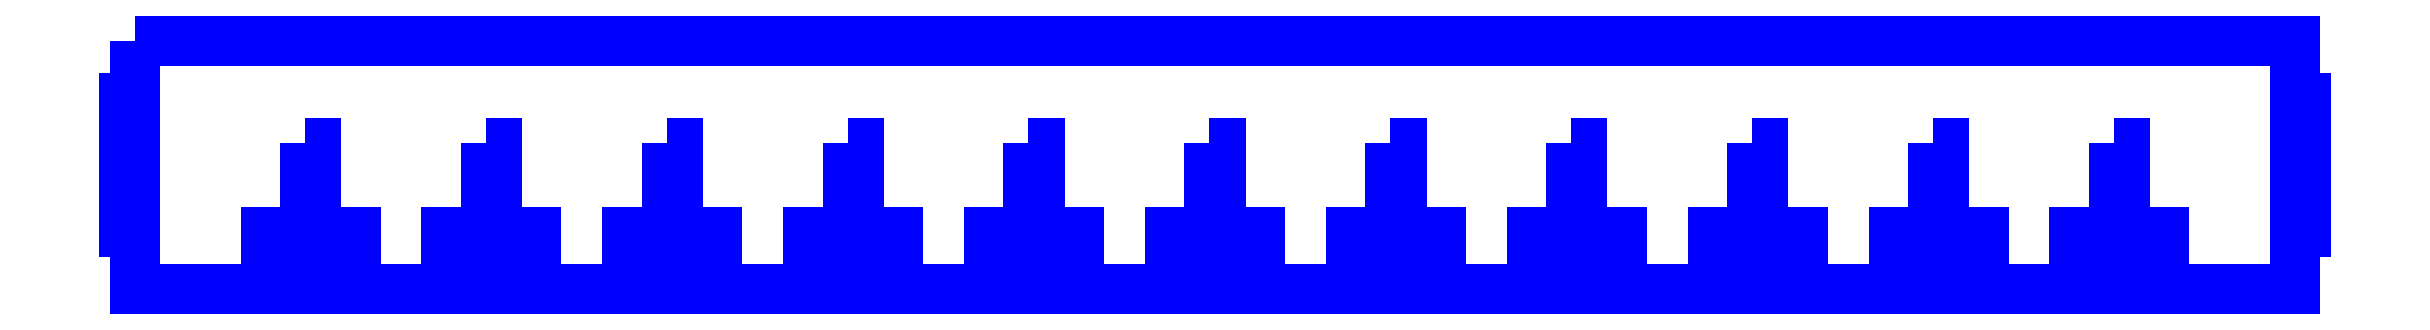
<metadata>
{"format":"dxf","ext":"dxf","renderer":"ezdxf+matplotlib","layout":"modelspace","background":"white","min_lineweight":24,"dpi":150}
</metadata>
<code>
0
SECTION
2
ENTITIES
0
LWPOLYLINE
8
Layer_1
90
22
70
0
10
3.193
20
69.87
30
0
10
3.193
20
53.99
30
0
10
0.01764
20
53.99
30
0
10
0.01764
20
41.29
30
0
10
3.193
20
41.29
30
0
10
3.193
20
28.59
30
0
10
0.01764
20
28.59
30
0
10
0.01764
20
15.89
30
0
10
3.193
20
15.89
30
0
10
3.193
20
0.01764
30
0
10
612.8
20
0.01764
30
0
10
612.8
20
15.89
30
0
10
616
20
15.89
30
0
10
616
20
28.59
30
0
10
612.8
20
28.59
30
0
10
612.8
20
41.29
30
0
10
616
20
41.29
30
0
10
616
20
53.99
30
0
10
612.8
20
53.99
30
0
10
612.8
20
69.87
30
0
10
3.193
20
69.87
30
0
10
3.193
20
69.87
30
0
0
LWPOLYLINE
8
Layer_1
90
10
70
0
10
51.08
20
41.29
30
0
10
54.26
20
41.29
30
0
10
54.26
20
15.89
30
0
10
65.37
20
15.89
30
0
10
65.37
20
12.72
30
0
10
39.97
20
12.72
30
0
10
39.97
20
15.89
30
0
10
51.08
20
15.89
30
0
10
51.08
20
41.29
30
0
10
51.08
20
41.29
30
0
0
LWPOLYLINE
8
Layer_1
90
10
70
0
10
102.1
20
41.29
30
0
10
105.3
20
41.29
30
0
10
105.3
20
15.89
30
0
10
116.4
20
15.89
30
0
10
116.4
20
12.72
30
0
10
91.03
20
12.72
30
0
10
91.03
20
15.89
30
0
10
102.1
20
15.89
30
0
10
102.1
20
41.29
30
0
10
102.1
20
41.29
30
0
0
LWPOLYLINE
8
Layer_1
90
10
70
0
10
153.2
20
41.29
30
0
10
156.4
20
41.29
30
0
10
156.4
20
15.89
30
0
10
167.5
20
15.89
30
0
10
167.5
20
12.72
30
0
10
142.1
20
12.72
30
0
10
142.1
20
15.89
30
0
10
153.2
20
15.89
30
0
10
153.2
20
41.29
30
0
10
153.2
20
41.29
30
0
0
LWPOLYLINE
8
Layer_1
90
10
70
0
10
204.3
20
41.29
30
0
10
207.5
20
41.29
30
0
10
207.5
20
15.89
30
0
10
218.6
20
15.89
30
0
10
218.6
20
12.72
30
0
10
193.2
20
12.72
30
0
10
193.2
20
15.89
30
0
10
204.3
20
15.89
30
0
10
204.3
20
41.29
30
0
10
204.3
20
41.29
30
0
0
LWPOLYLINE
8
Layer_1
90
10
70
0
10
255.3
20
41.29
30
0
10
258.5
20
41.29
30
0
10
258.5
20
15.89
30
0
10
269.6
20
15.89
30
0
10
269.6
20
12.72
30
0
10
244.2
20
12.72
30
0
10
244.2
20
15.89
30
0
10
255.3
20
15.89
30
0
10
255.3
20
41.29
30
0
10
255.3
20
41.29
30
0
0
LWPOLYLINE
8
Layer_1
90
10
70
0
10
306.4
20
41.29
30
0
10
309.6
20
41.29
30
0
10
309.6
20
15.89
30
0
10
320.7
20
15.89
30
0
10
320.7
20
12.72
30
0
10
295.3
20
12.72
30
0
10
295.3
20
15.89
30
0
10
306.4
20
15.89
30
0
10
306.4
20
41.29
30
0
10
306.4
20
41.29
30
0
0
LWPOLYLINE
8
Layer_1
90
10
70
0
10
357.5
20
41.29
30
0
10
360.6
20
41.29
30
0
10
360.6
20
15.89
30
0
10
371.8
20
15.89
30
0
10
371.8
20
12.72
30
0
10
346.4
20
12.72
30
0
10
346.4
20
15.89
30
0
10
357.5
20
15.89
30
0
10
357.5
20
41.29
30
0
10
357.5
20
41.29
30
0
0
LWPOLYLINE
8
Layer_1
90
10
70
0
10
408.5
20
41.29
30
0
10
411.7
20
41.29
30
0
10
411.7
20
15.89
30
0
10
422.8
20
15.89
30
0
10
422.8
20
12.72
30
0
10
397.4
20
12.72
30
0
10
397.4
20
15.89
30
0
10
408.5
20
15.89
30
0
10
408.5
20
41.29
30
0
10
408.5
20
41.29
30
0
0
LWPOLYLINE
8
Layer_1
90
10
70
0
10
459.6
20
41.29
30
0
10
462.8
20
41.29
30
0
10
462.8
20
15.89
30
0
10
473.9
20
15.89
30
0
10
473.9
20
12.72
30
0
10
448.5
20
12.72
30
0
10
448.5
20
15.89
30
0
10
459.6
20
15.89
30
0
10
459.6
20
41.29
30
0
10
459.6
20
41.29
30
0
0
LWPOLYLINE
8
Layer_1
90
10
70
0
10
510.7
20
41.29
30
0
10
513.8
20
41.29
30
0
10
513.8
20
15.89
30
0
10
525
20
15.89
30
0
10
525
20
12.72
30
0
10
499.6
20
12.72
30
0
10
499.6
20
15.89
30
0
10
510.7
20
15.89
30
0
10
510.7
20
41.29
30
0
10
510.7
20
41.29
30
0
0
LWPOLYLINE
8
Layer_1
90
10
70
0
10
561.7
20
41.29
30
0
10
564.9
20
41.29
30
0
10
564.9
20
15.89
30
0
10
576
20
15.89
30
0
10
576
20
12.72
30
0
10
550.6
20
12.72
30
0
10
550.6
20
15.89
30
0
10
561.7
20
15.89
30
0
10
561.7
20
41.29
30
0
10
561.7
20
41.29
30
0
0
ENDSEC
0
EOF

</code>
